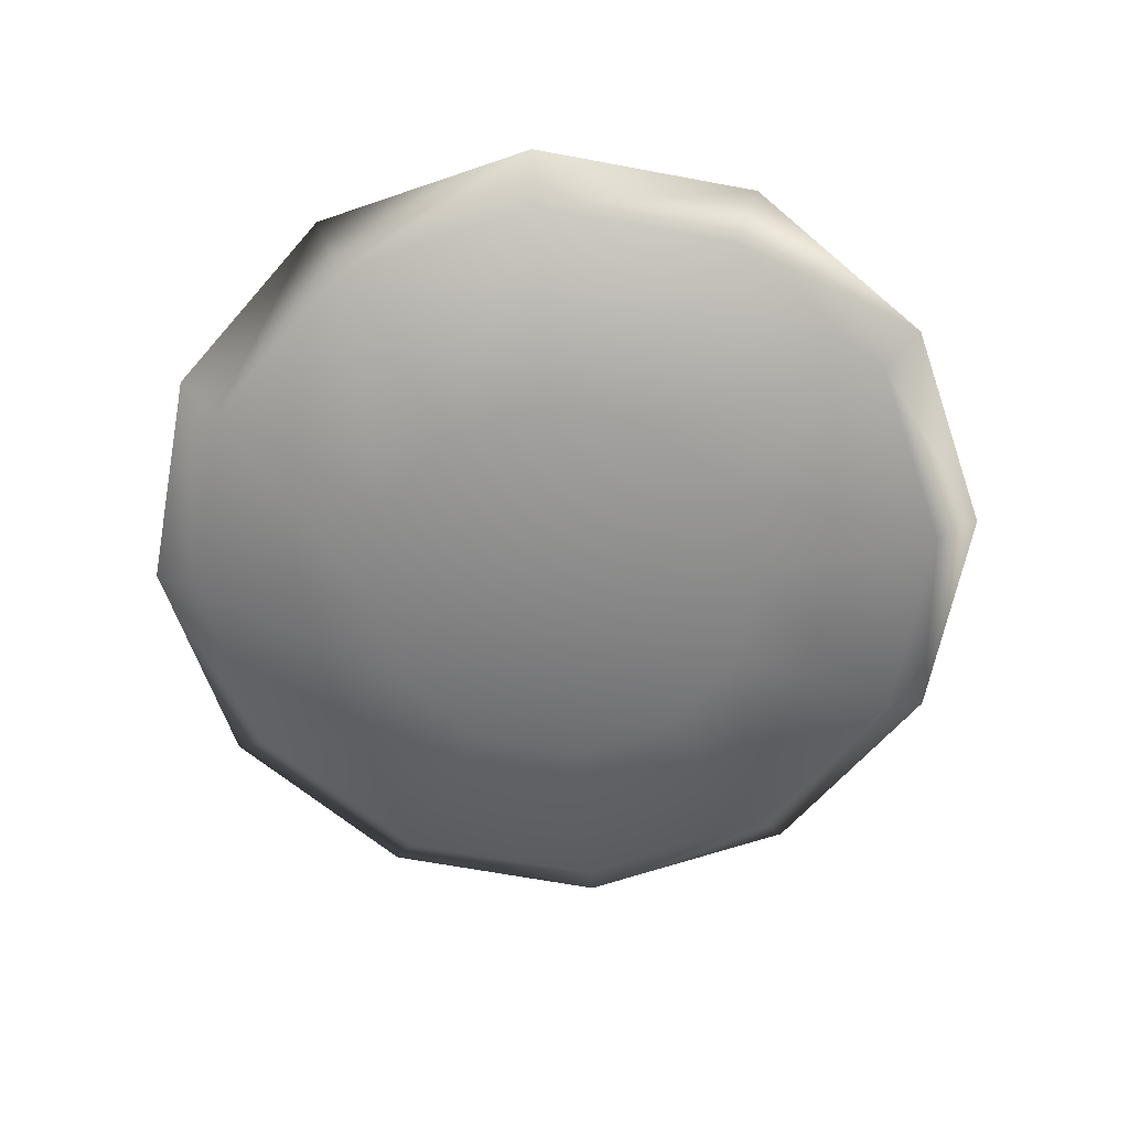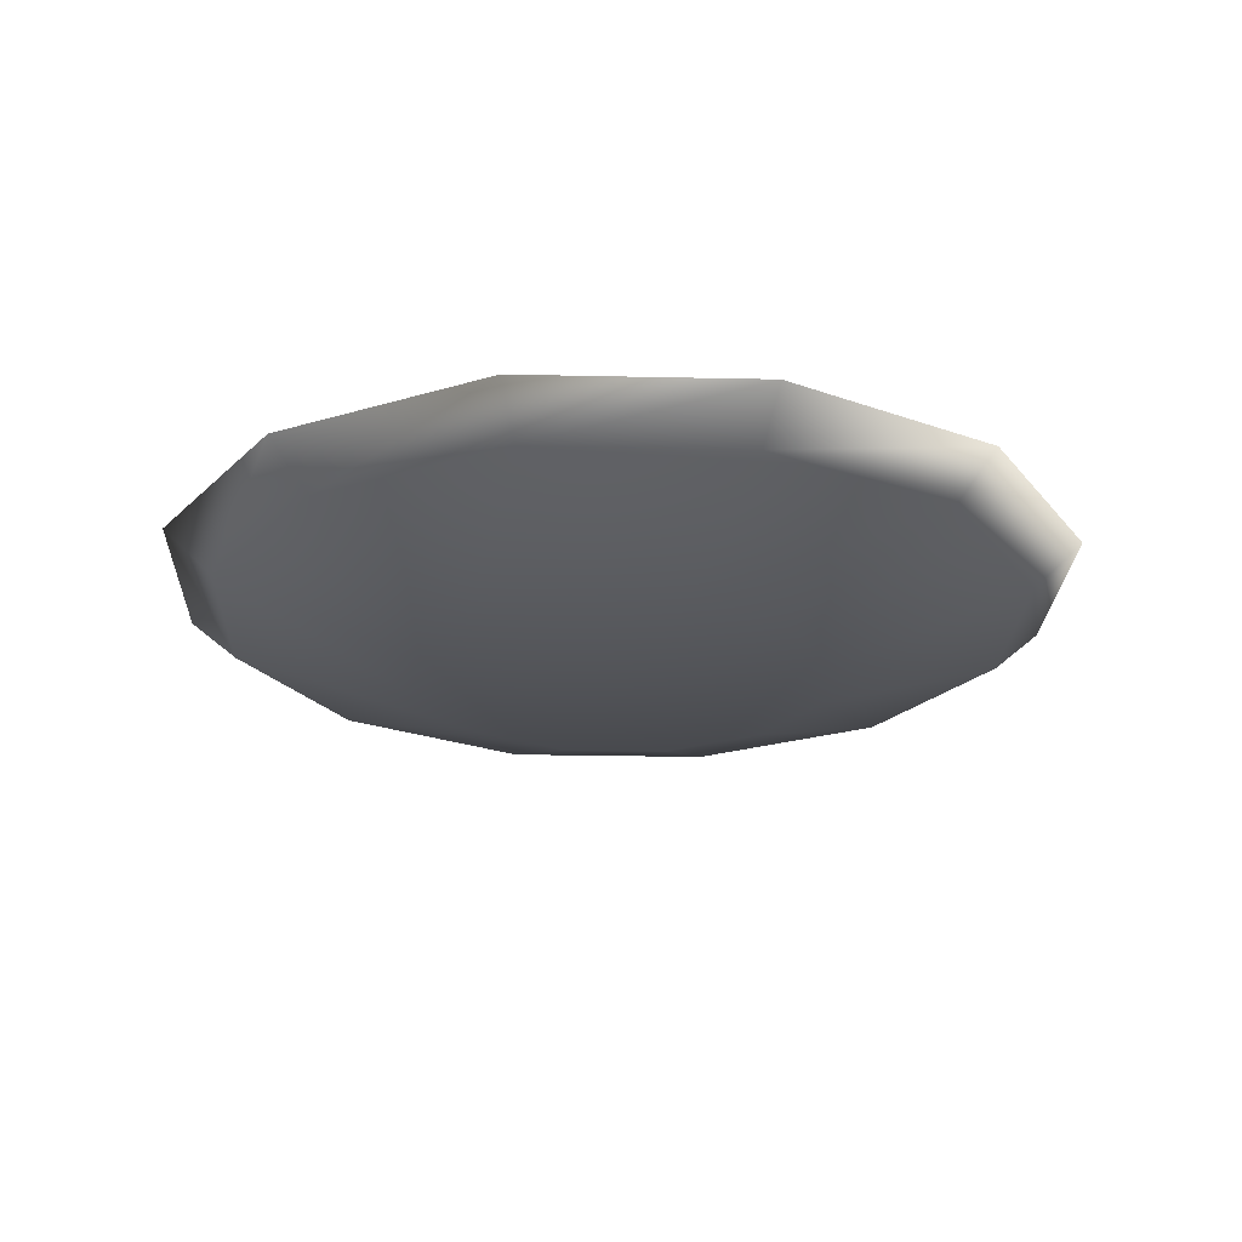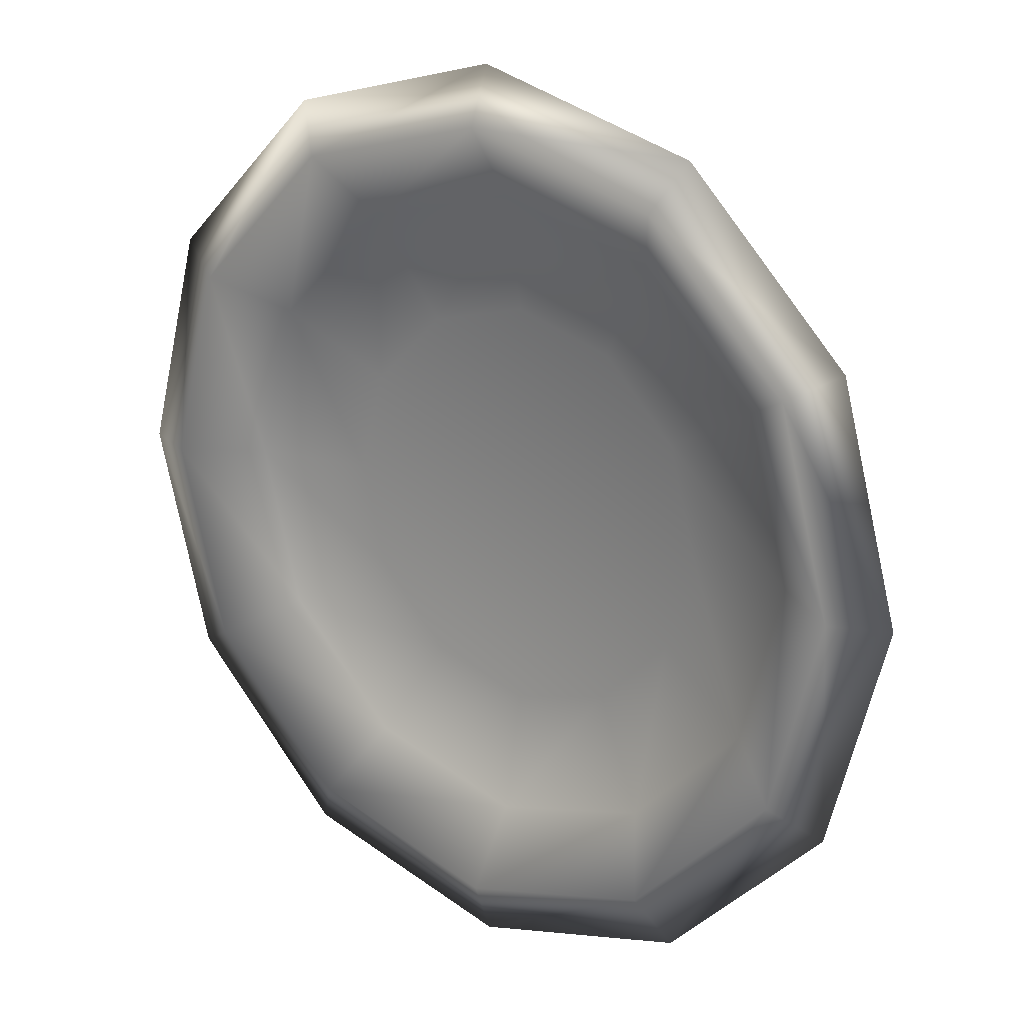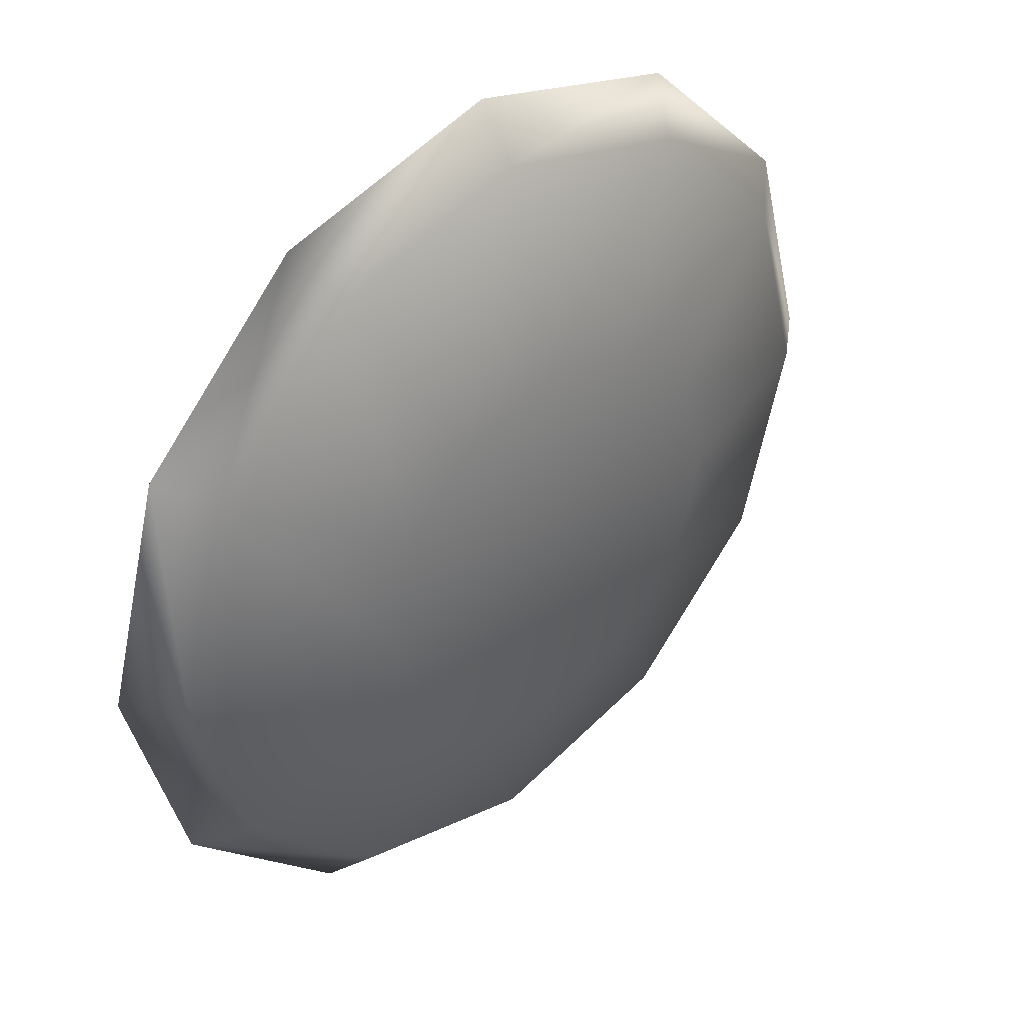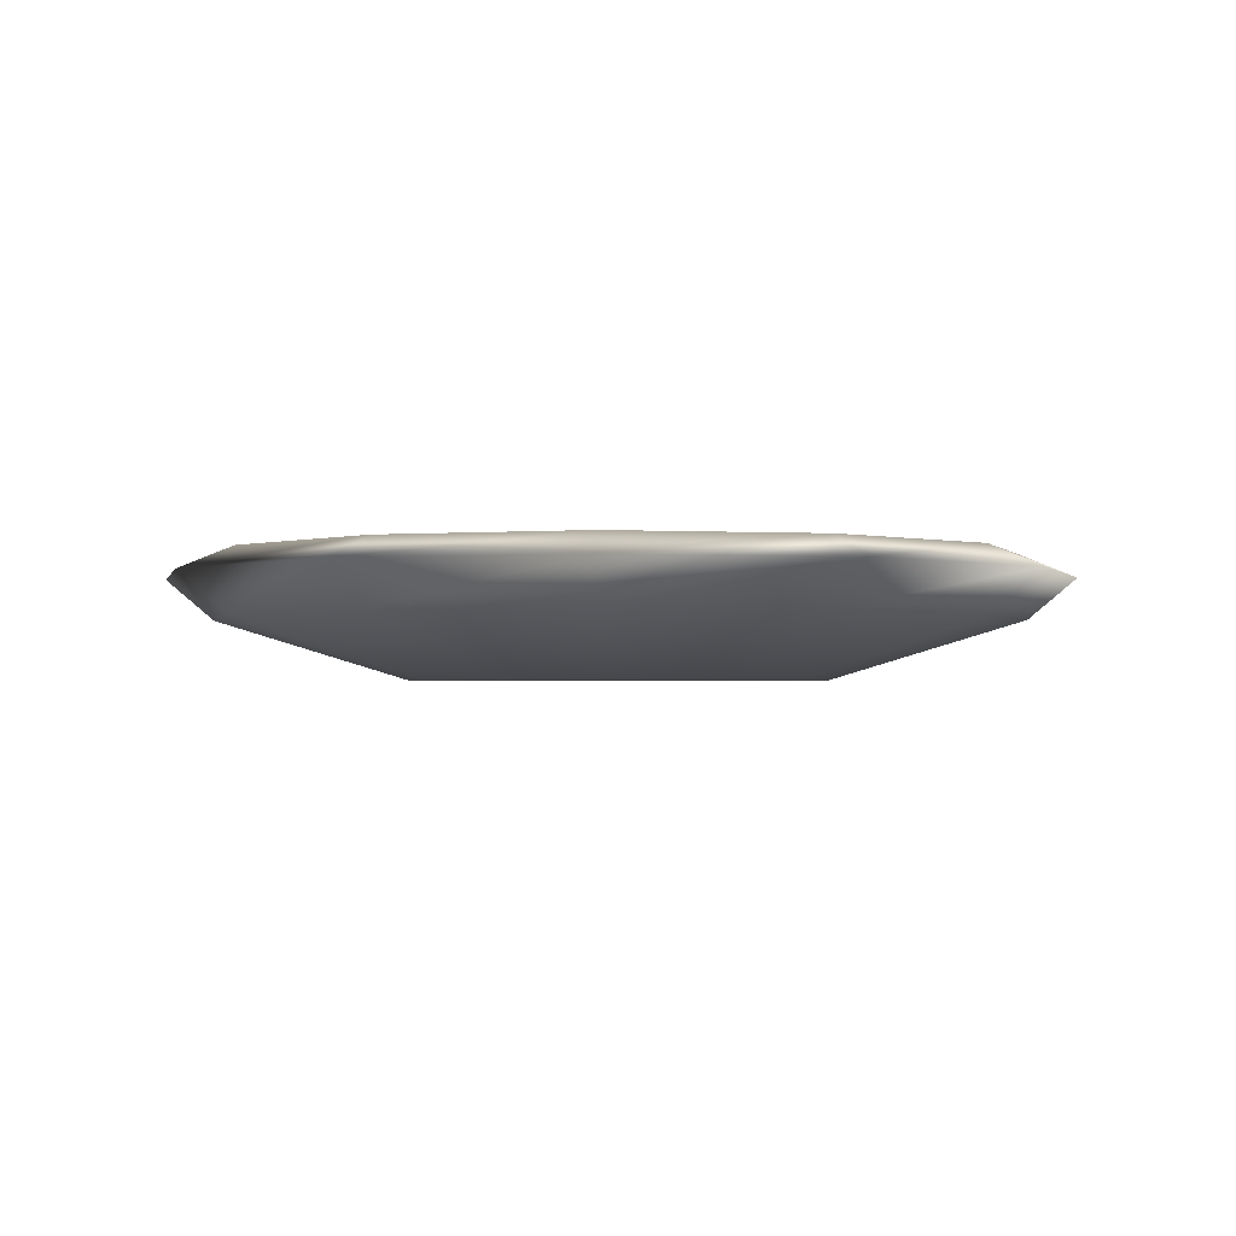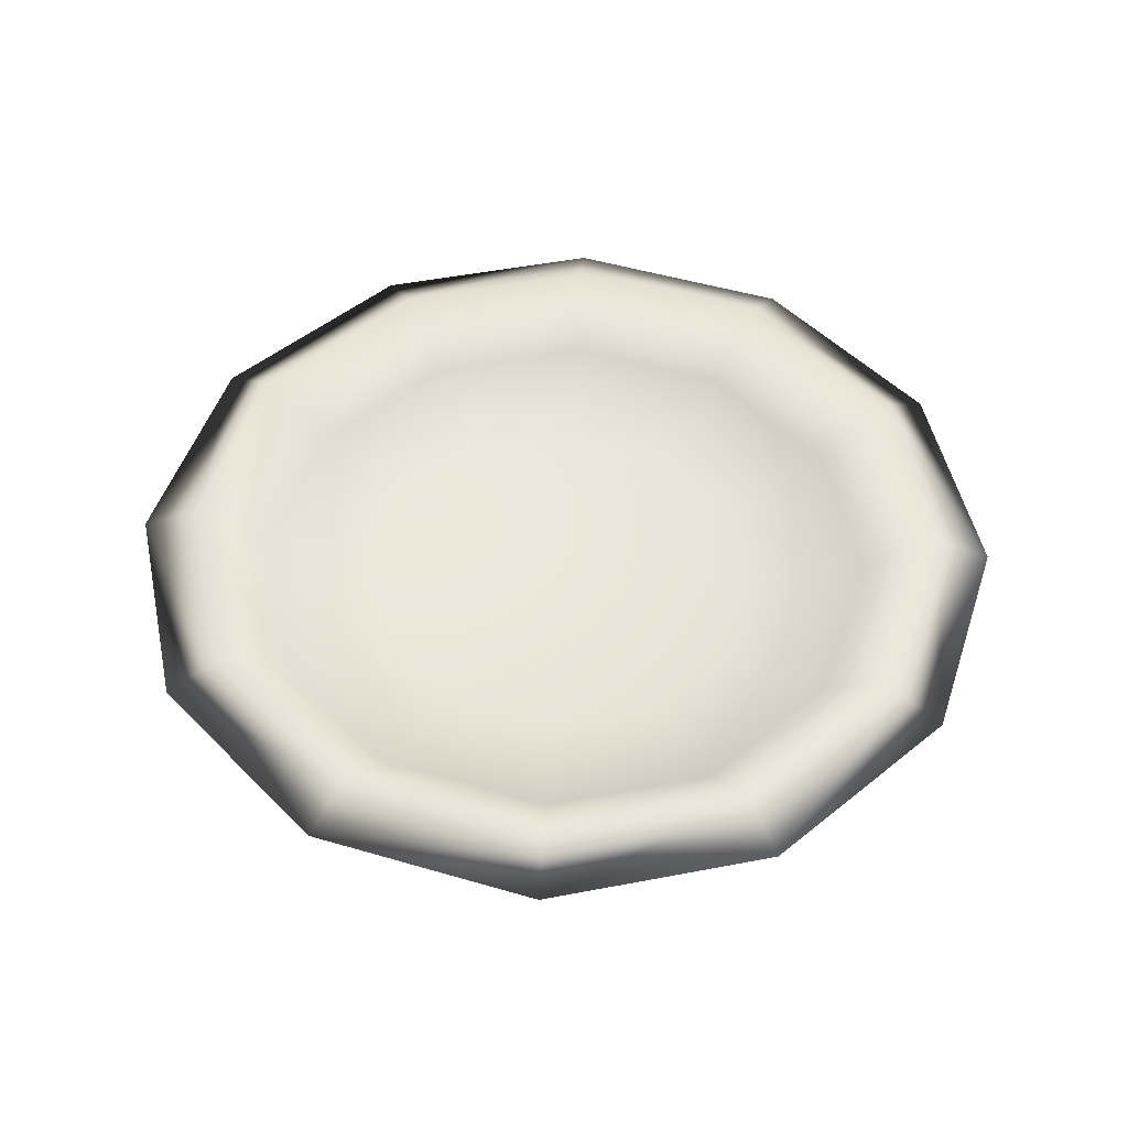
<metadata>
{"format":"obj","ext":"obj","renderer":"f3d","projection":"perspective","resolution":1024,"background":"white","views":[{"elev":-63.1,"azim":-115.8,"up":"+Y"},{"elev":-22.5,"azim":42.8,"up":"+Y"},{"elev":20.5,"azim":-142.7,"up":"+Z"},{"elev":39.4,"azim":-42.8,"up":"+Z"},{"elev":-1.7,"azim":32.5,"up":"+Y"},{"elev":49.3,"azim":-57.0,"up":"+Y"}]}
</metadata>
<code>
o Plate
v -0.07619 0.05231 -0.1321
v -0.001008 0.004639 -0.082
v -0.04127 0.004639 -0.07121
v -0.07074 0.004639 -0.04174
v -0.08153 0.004639 -0.001475
v -0.07074 0.004639 0.03879
v -0.04127 0.004639 0.06826
v -0.001008 0.004639 0.07905
v 0.03925 0.004639 0.06826
v 0.06873 0.004639 0.03879
v 0.07952 0.004639 -0.001475
v 0.06873 0.004639 -0.04174
v 0.03925 0.004639 -0.07121
v 0.000313 0.05231 -0.1526
v -0.1322 0.05231 -0.07605
v -0.1527 0.05231 0.000458
v -0.1322 0.05231 0.07696
v -0.07619 0.05231 0.133
v 0.000313 0.05231 0.1535
v 0.07682 0.05231 0.133
v 0.1328 0.05231 0.07696
v 0.1533 0.05231 0.000458
v 0.1328 0.05231 -0.07605
v 0.07682 0.05231 -0.1321
v 0.000313 0.0435 -0.1741
v 0.0876 0.0435 -0.1507
v 0.1515 0.0435 -0.08683
v 0.1749 0.0435 0.000458
v 0.1515 0.0435 0.08775
v 0.0876 0.0435 0.1516
v 0.000313 0.0435 0.175
v -0.08697 0.0435 0.1516
v -0.1509 0.0435 0.08775
v -0.1743 0.0435 0.000458
v -0.1509 0.0435 -0.08683
v -0.08697 0.0435 -0.1507
v 0.000314 0.02321 -0.07905
v 0.04007 0.02321 -0.06839
v 0.06917 0.02321 -0.03929
v 0.07982 0.02321 0.000463
v 0.06917 0.02321 0.04022
v 0.04007 0.02321 0.06932
v 0.000314 0.02321 0.07997
v -0.03944 0.02321 0.06932
v -0.06854 0.02321 0.04022
v -0.0792 0.02321 0.000463
v -0.06854 0.02321 -0.03929
v -0.03944 0.02321 -0.06839
v 0.07766 0.0276 -0.1353
v 0.1347 0.0276 -0.07827
v -0.000247 0.0276 0.1554
v -0.07815 0.0276 0.1346
v 0.1347 0.0276 0.07754
v 0.07766 0.0276 0.1346
v -0.1561 0.0276 -0.000364
v -0.1352 0.0276 -0.07827
v 0.1556 0.0276 -0.000364
v -0.1352 0.0276 0.07754
v -0.000247 0.0276 -0.1562
v -0.07815 0.0276 -0.1353
v 0.06275 0.03251 0.1086
v 0.000314 0.03251 0.1253
v 0.1085 0.03251 -0.06198
v 0.1252 0.03251 0.00046
v -0.1246 0.03251 0.00046
v -0.1078 0.03251 -0.06198
v -0.06212 0.03251 0.1086
v 0.1085 0.03251 0.0629
v -0.06212 0.03251 -0.1077
v 0.000314 0.03251 -0.1244
v 0.06275 0.03251 -0.1077
v -0.1078 0.03251 0.0629
f 59 60 36 25
f 53 57 28 29
f 51 54 30 31
f 49 59 25 26
f 58 52 32 33
f 57 50 27 28
f 56 55 34 35
f 54 53 29 30
f 52 51 31 32
f 50 49 26 27
f 62 61 42 43
f 60 56 35 36
f 2 13 12 11 10 9 8 7 6 5 4 3
f 55 58 33 34
f 14 24 26 25
f 24 23 27 26
f 23 22 28 27
f 22 21 29 28
f 21 20 30 29
f 20 19 31 30
f 19 18 32 31
f 18 17 33 32
f 17 16 34 33
f 16 15 35 34
f 15 1 36 35
f 1 14 25 36
f 37 48 47 46 45 44 43 42 41 40 39 38
f 64 63 39 40
f 66 65 46 47
f 67 62 43 44
f 68 64 40 41
f 69 66 47 48
f 71 70 37 38
f 72 67 44 45
f 61 68 41 42
f 70 69 48 37
f 63 71 38 39
f 65 72 45 46
f 5 6 58 55
f 3 4 56 60
f 12 13 49 50
f 7 8 51 52
f 9 10 53 54
f 4 5 55 56
f 11 12 50 57
f 6 7 52 58
f 13 2 59 49
f 8 9 54 51
f 10 11 57 53
f 2 3 60 59
f 16 17 72 65
f 23 24 71 63
f 14 1 69 70
f 20 21 68 61
f 17 18 67 72
f 24 14 70 71
f 1 15 66 69
f 21 22 64 68
f 18 19 62 67
f 15 16 65 66
f 22 23 63 64
f 19 20 61 62

</code>
